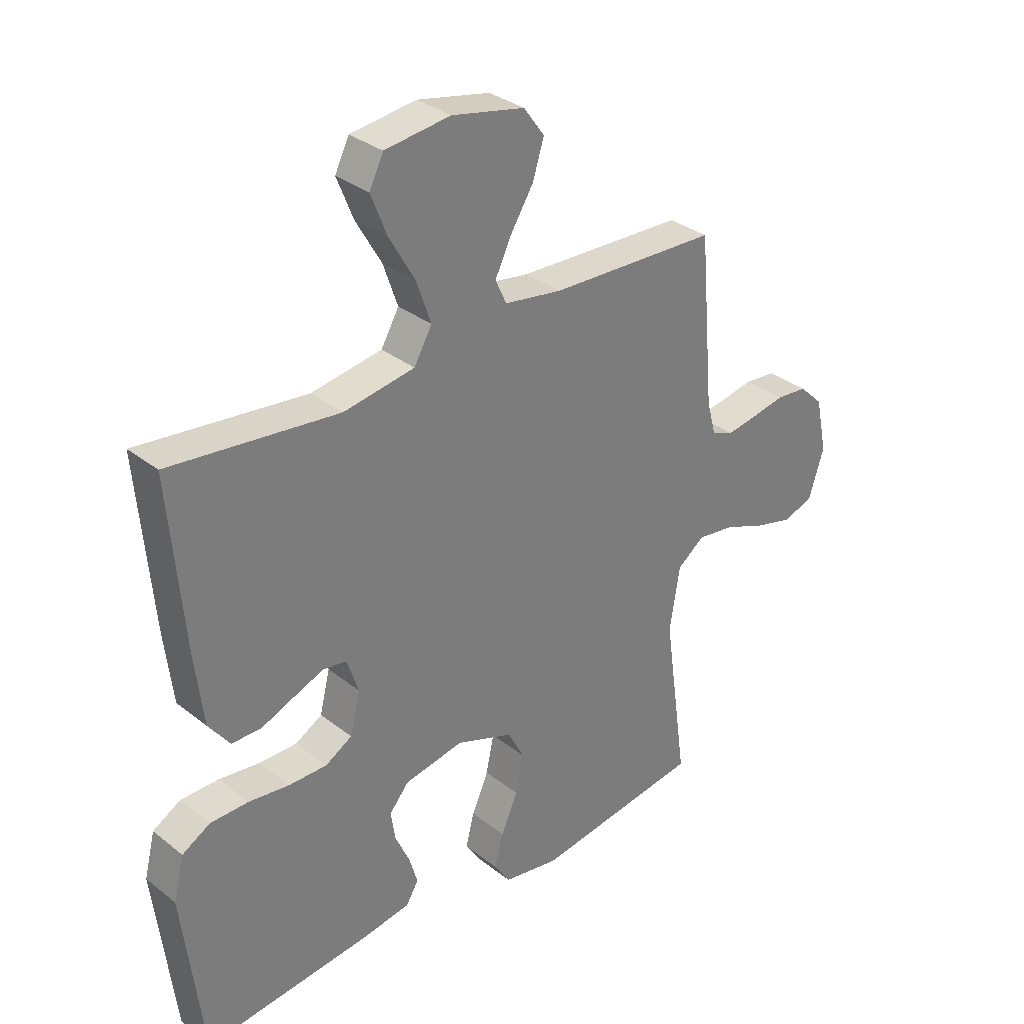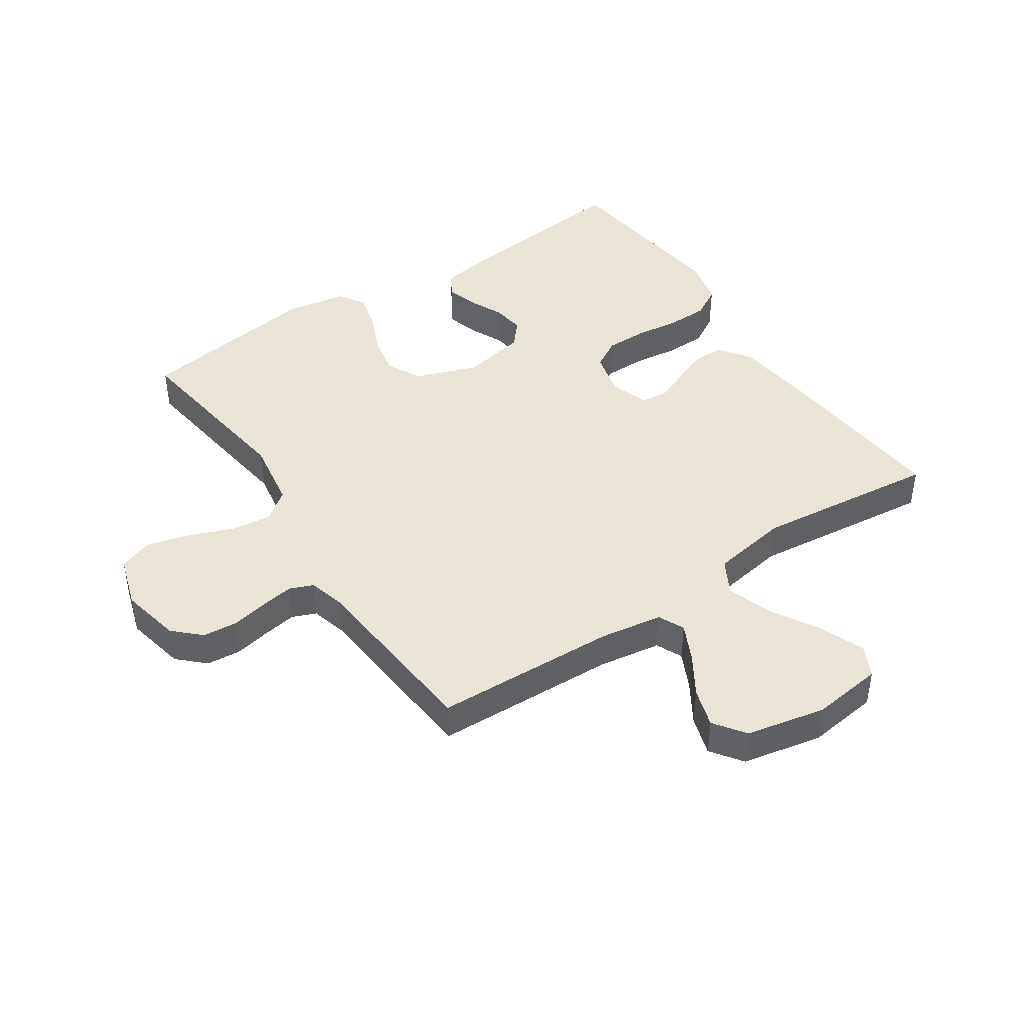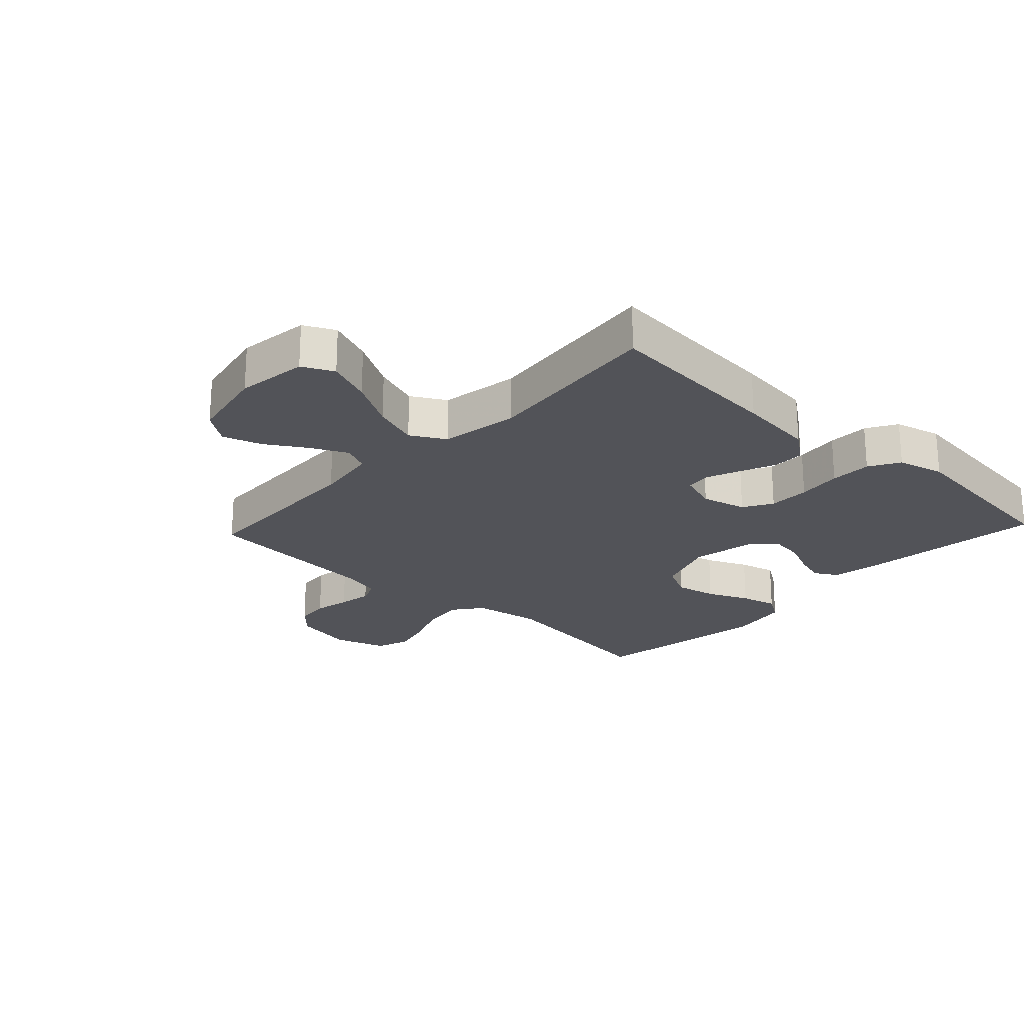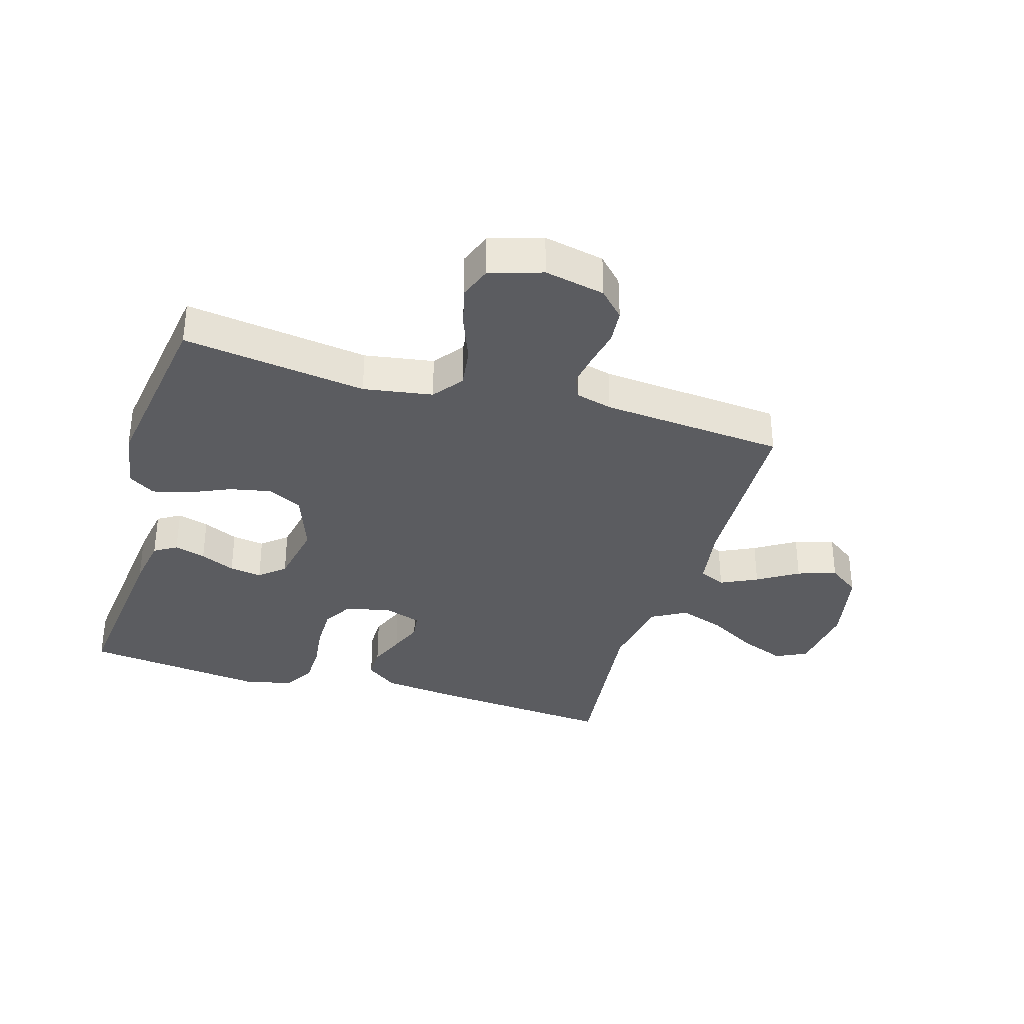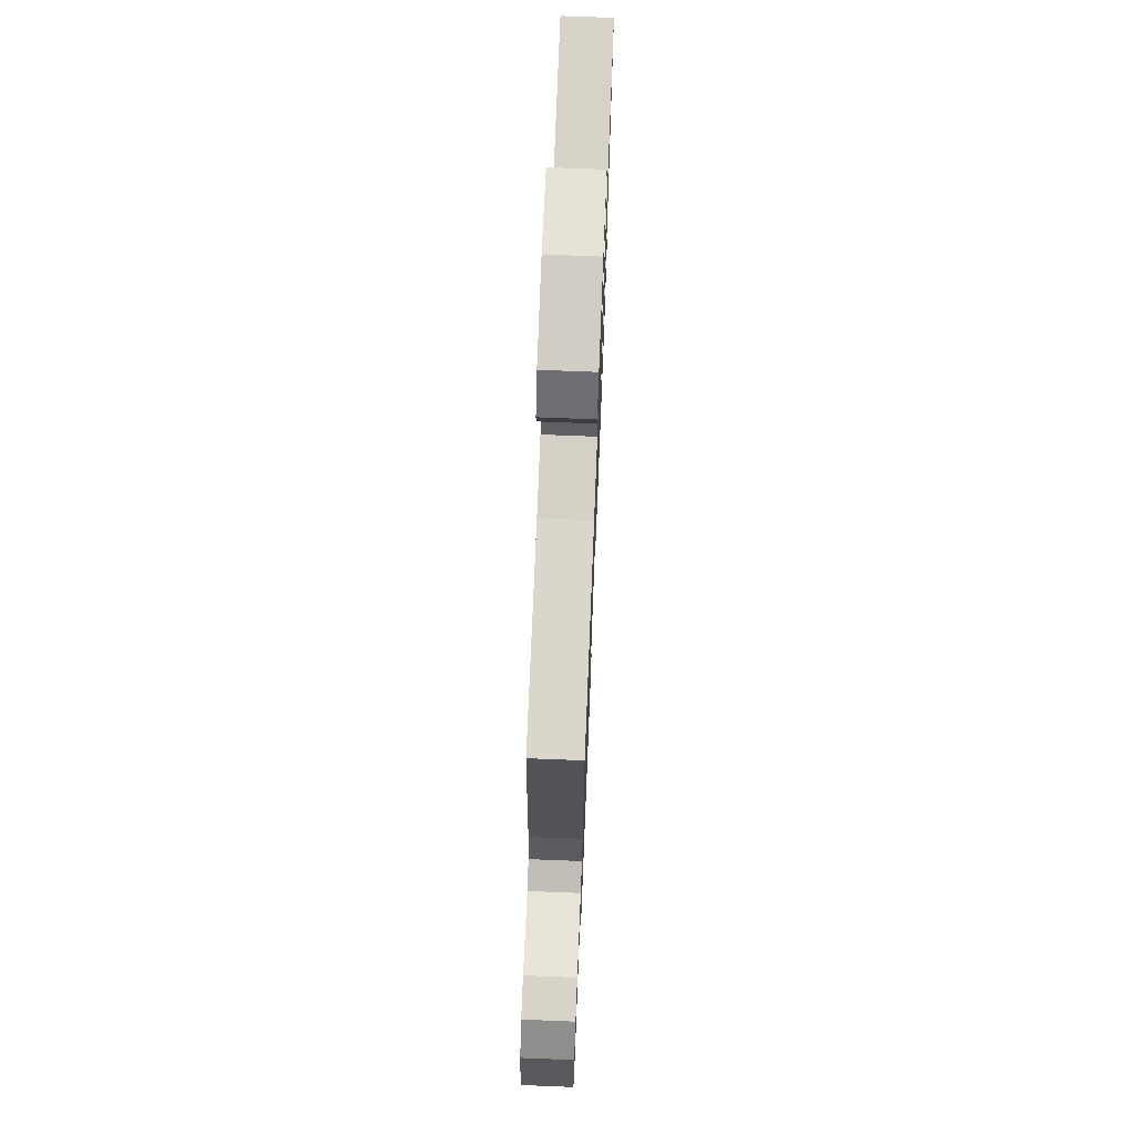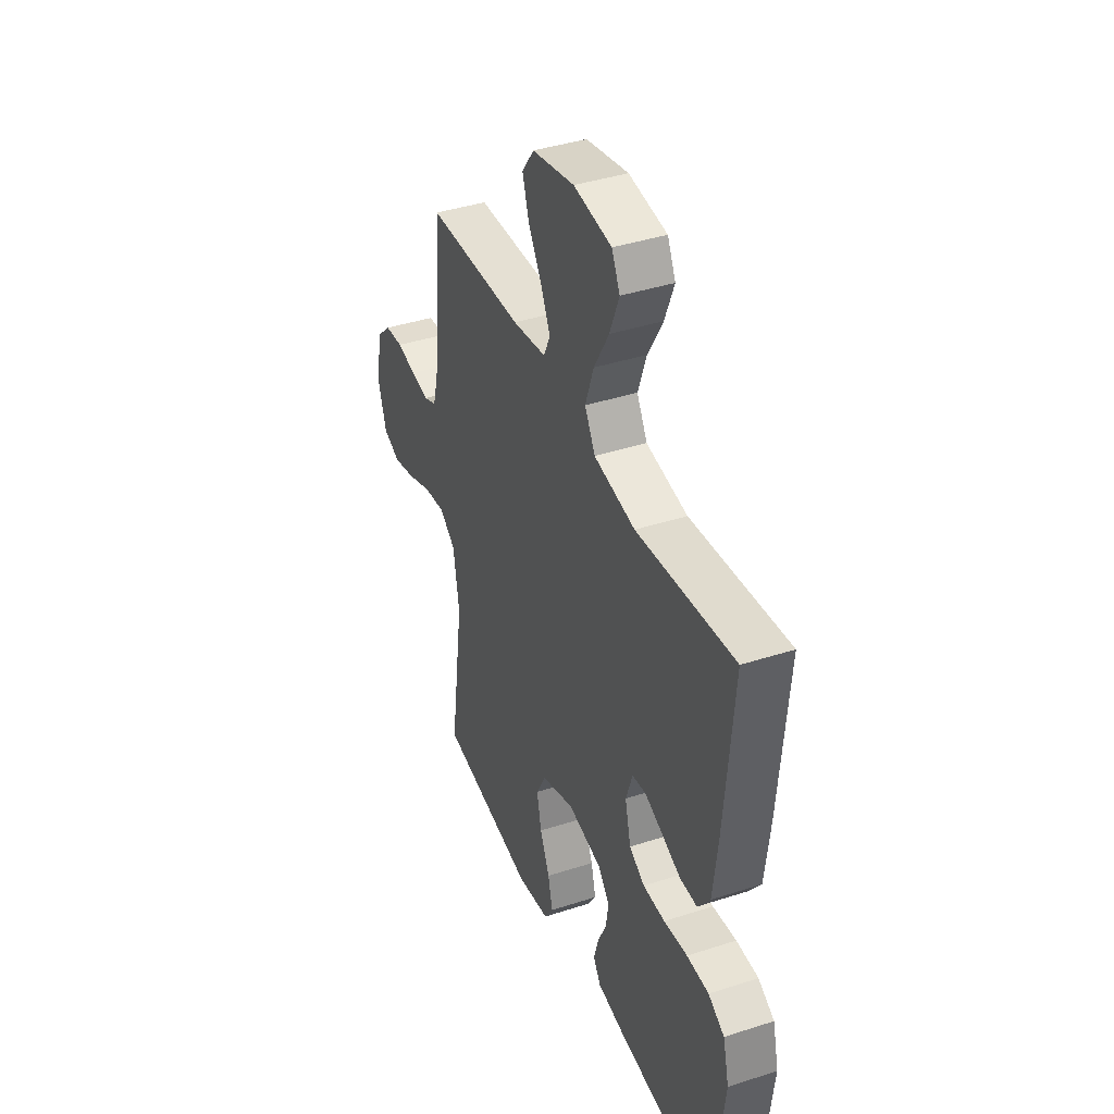
<metadata>
{"format":"obj","ext":"obj","renderer":"f3d","projection":"perspective","resolution":1024,"background":"white","views":[{"elev":32.3,"azim":137.5,"up":"+Z"},{"elev":43.7,"azim":-33.7,"up":"+Y"},{"elev":-22.7,"azim":47.0,"up":"+Y"},{"elev":-34.5,"azim":-106.5,"up":"+Y"},{"elev":71.4,"azim":-87.7,"up":"+Z"},{"elev":40.1,"azim":68.2,"up":"+Z"}]}
</metadata>
<code>
v 0.5 0.07 -0.5
v 0.2 0.07 -0.468
v 0.114 0.07 -0.454
v 0.092 0.07 -0.417
v 0.107 0.07 -0.366
v 0.133 0.07 -0.309
v 0.141 0.07 -0.256
v 0.106 0.07 -0.215
v 0 0.07 -0.195
v -0.102 0.07 -0.232
v -0.131 0.07 -0.288
v -0.117 0.07 -0.356
v -0.087 0.07 -0.424
v -0.072 0.07 -0.484
v -0.1 0.07 -0.527
v -0.2 0.07 -0.544
v -0.5 0.07 -0.5
v -0.458 0.07 -0.2
v -0.476 0.07 -0.087
v -0.525 0.07 -0.05
v -0.592 0.07 -0.059
v -0.666 0.07 -0.088
v -0.735 0.07 -0.106
v -0.789 0.07 -0.086
v -0.816 0.07 0
v -0.795 0.07 0.099
v -0.752 0.07 0.14
v -0.696 0.07 0.145
v -0.636 0.07 0.133
v -0.581 0.07 0.124
v -0.542 0.07 0.14
v -0.526 0.07 0.2
v -0.5 0.07 0.5
v -0.2 0.07 0.511
v -0.097 0.07 0.527
v -0.077 0.07 0.57
v -0.106 0.07 0.63
v -0.147 0.07 0.696
v -0.167 0.07 0.76
v -0.13 0.07 0.811
v 0 0.07 0.838
v 0.117 0.07 0.823
v 0.142 0.07 0.772
v 0.113 0.07 0.699
v 0.067 0.07 0.619
v 0.041 0.07 0.544
v 0.073 0.07 0.488
v 0.2 0.07 0.467
v 0.5 0.07 0.5
v 0.474 0.07 0.2
v 0.459 0.07 0.073
v 0.421 0.07 0.022
v 0.368 0.07 0.022
v 0.31 0.07 0.046
v 0.255 0.07 0.068
v 0.213 0.07 0.062
v 0.192 0.07 0
v 0.21 0.07 -0.074
v 0.258 0.07 -0.102
v 0.326 0.07 -0.102
v 0.399 0.07 -0.093
v 0.467 0.07 -0.094
v 0.517 0.07 -0.123
v 0.536 0.07 -0.2
v 0.5 0 -0.5
v 0.2 0 -0.468
v 0.114 0 -0.454
v 0.092 0 -0.417
v 0.107 0 -0.366
v 0.133 0 -0.309
v 0.141 0 -0.256
v 0.106 0 -0.215
v 0 0 -0.195
v -0.102 0 -0.232
v -0.131 0 -0.288
v -0.117 0 -0.356
v -0.087 0 -0.424
v -0.072 0 -0.484
v -0.1 0 -0.527
v -0.2 0 -0.544
v -0.5 0 -0.5
v -0.458 0 -0.2
v -0.476 0 -0.087
v -0.525 0 -0.05
v -0.592 0 -0.059
v -0.666 0 -0.088
v -0.735 0 -0.106
v -0.789 0 -0.086
v -0.816 0 0
v -0.795 0 0.099
v -0.752 0 0.14
v -0.696 0 0.145
v -0.636 0 0.133
v -0.581 0 0.124
v -0.542 0 0.14
v -0.526 0 0.2
v -0.5 0 0.5
v -0.2 0 0.511
v -0.097 0 0.527
v -0.077 0 0.57
v -0.106 0 0.63
v -0.147 0 0.696
v -0.167 0 0.76
v -0.13 0 0.811
v 0 0 0.838
v 0.117 0 0.823
v 0.142 0 0.772
v 0.113 0 0.699
v 0.067 0 0.619
v 0.041 0 0.544
v 0.073 0 0.488
v 0.2 0 0.467
v 0.5 0 0.5
v 0.474 0 0.2
v 0.459 0 0.073
v 0.421 0 0.022
v 0.368 0 0.022
v 0.31 0 0.046
v 0.255 0 0.068
v 0.213 0 0.062
v 0.192 0 0
v 0.21 0 -0.074
v 0.258 0 -0.102
v 0.326 0 -0.102
v 0.399 0 -0.093
v 0.467 0 -0.094
v 0.517 0 -0.123
v 0.536 0 -0.2
f 4 5 6
f 3 4 6
f 2 3 6
f 1 2 6
f 64 1 6
f 63 64 6
f 62 63 6
f 61 62 6
f 60 61 6
f 59 60 6 7
f 58 59 7 8
f 57 58 8 9
f 56 57 9 10
f 52 53 54
f 51 52 54
f 50 51 54
f 49 50 54
f 48 49 54
f 47 48 54 55
f 46 47 55 56
f 43 44 45
f 42 43 45
f 41 42 45
f 40 41 45
f 39 40 45
f 38 39 45
f 37 38 45
f 36 37 45 46
f 46 56 10
f 36 46 10
f 35 36 10
f 32 33 34
f 35 10 11
f 34 35 11
f 32 34 11
f 31 32 11
f 27 28 29
f 26 27 29
f 25 26 29
f 24 25 29
f 23 24 29
f 22 23 29
f 21 22 29
f 20 21 29 30
f 31 11 12
f 30 31 12
f 20 30 12
f 19 20 12
f 16 17 18
f 16 18 19
f 15 16 19
f 14 15 19
f 13 14 19
f 12 13 19
f 70 69 68
f 70 68 67
f 70 67 66
f 70 66 65
f 70 65 128
f 70 128 127
f 70 127 126
f 70 126 125
f 70 125 124
f 71 70 124 123
f 72 71 123 122
f 73 72 122 121
f 74 73 121 120
f 118 117 116
f 118 116 115
f 118 115 114
f 118 114 113
f 118 113 112
f 119 118 112 111
f 120 119 111 110
f 109 108 107
f 109 107 106
f 109 106 105
f 109 105 104
f 109 104 103
f 109 103 102
f 109 102 101
f 110 109 101 100
f 74 120 110
f 74 110 100
f 74 100 99
f 98 97 96
f 75 74 99
f 75 99 98
f 75 98 96
f 75 96 95
f 93 92 91
f 93 91 90
f 93 90 89
f 93 89 88
f 93 88 87
f 93 87 86
f 93 86 85
f 94 93 85 84
f 76 75 95
f 76 95 94
f 76 94 84
f 76 84 83
f 82 81 80
f 83 82 80
f 83 80 79
f 83 79 78
f 83 78 77
f 83 77 76
f 1 65 66 2
f 2 66 67 3
f 3 67 68 4
f 4 68 69 5
f 5 69 70 6
f 6 70 71 7
f 7 71 72 8
f 8 72 73 9
f 9 73 74 10
f 10 74 75 11
f 11 75 76 12
f 12 76 77 13
f 13 77 78 14
f 14 78 79 15
f 15 79 80 16
f 16 80 81 17
f 17 81 82 18
f 18 82 83 19
f 19 83 84 20
f 20 84 85 21
f 21 85 86 22
f 22 86 87 23
f 23 87 88 24
f 24 88 89 25
f 25 89 90 26
f 26 90 91 27
f 27 91 92 28
f 28 92 93 29
f 29 93 94 30
f 30 94 95 31
f 31 95 96 32
f 32 96 97 33
f 33 97 98 34
f 34 98 99 35
f 35 99 100 36
f 36 100 101 37
f 37 101 102 38
f 38 102 103 39
f 39 103 104 40
f 40 104 105 41
f 41 105 106 42
f 42 106 107 43
f 43 107 108 44
f 44 108 109 45
f 45 109 110 46
f 46 110 111 47
f 47 111 112 48
f 48 112 113 49
f 49 113 114 50
f 50 114 115 51
f 51 115 116 52
f 52 116 117 53
f 53 117 118 54
f 54 118 119 55
f 55 119 120 56
f 56 120 121 57
f 57 121 122 58
f 58 122 123 59
f 59 123 124 60
f 60 124 125 61
f 61 125 126 62
f 62 126 127 63
f 63 127 128 64
f 64 128 65 1

</code>
